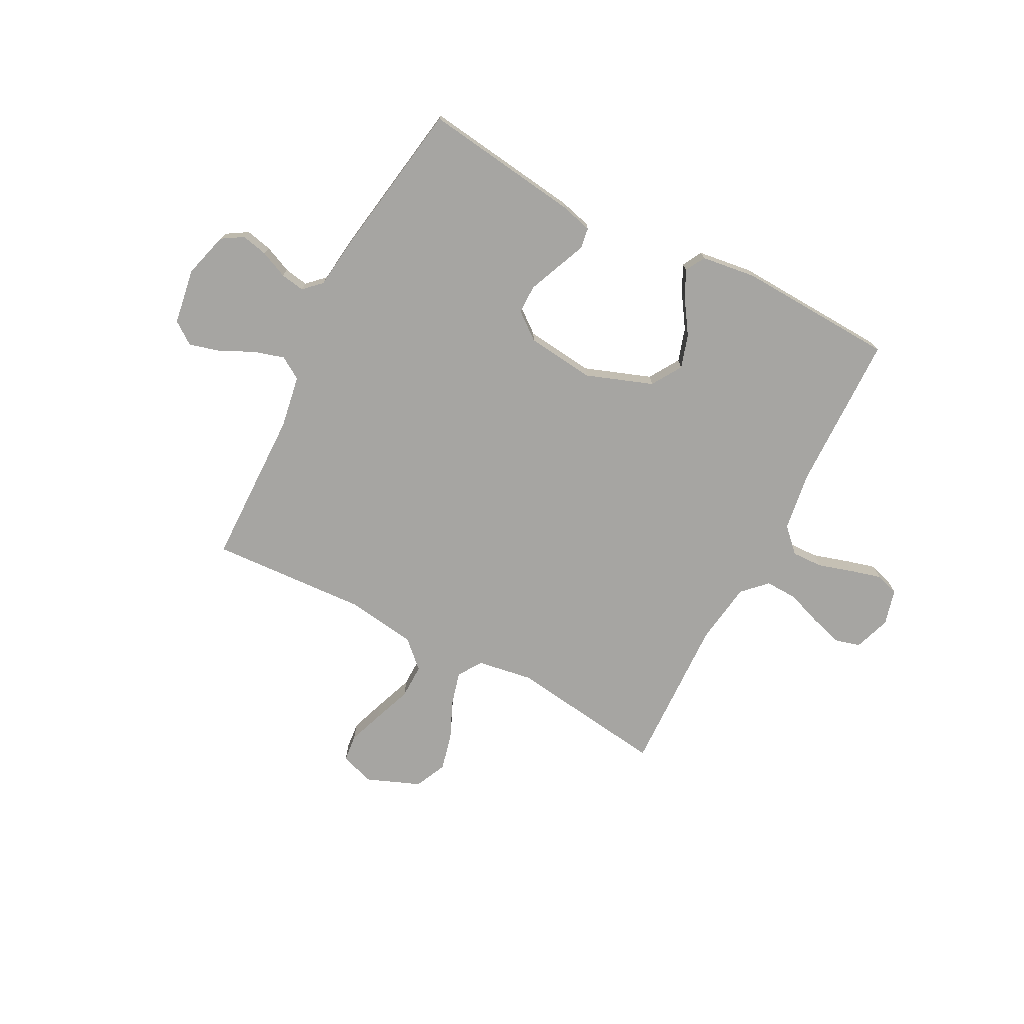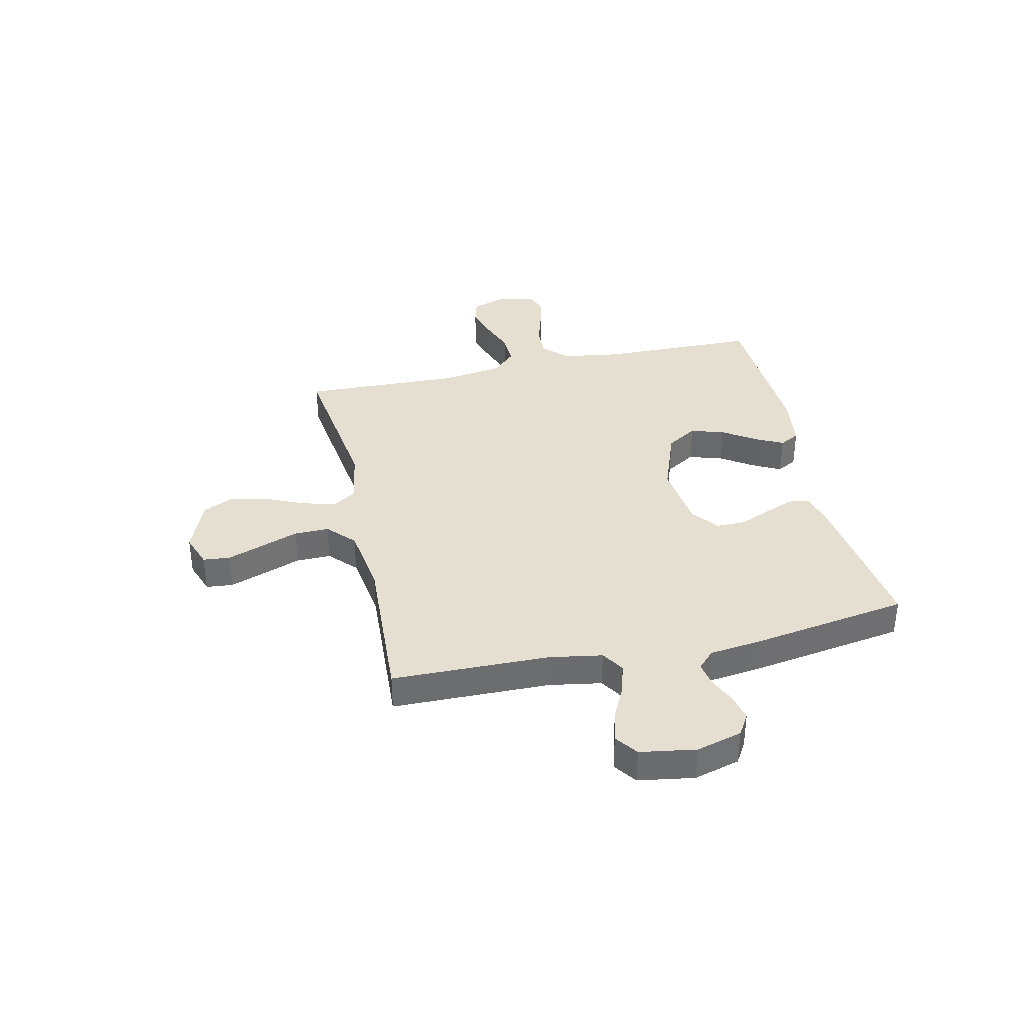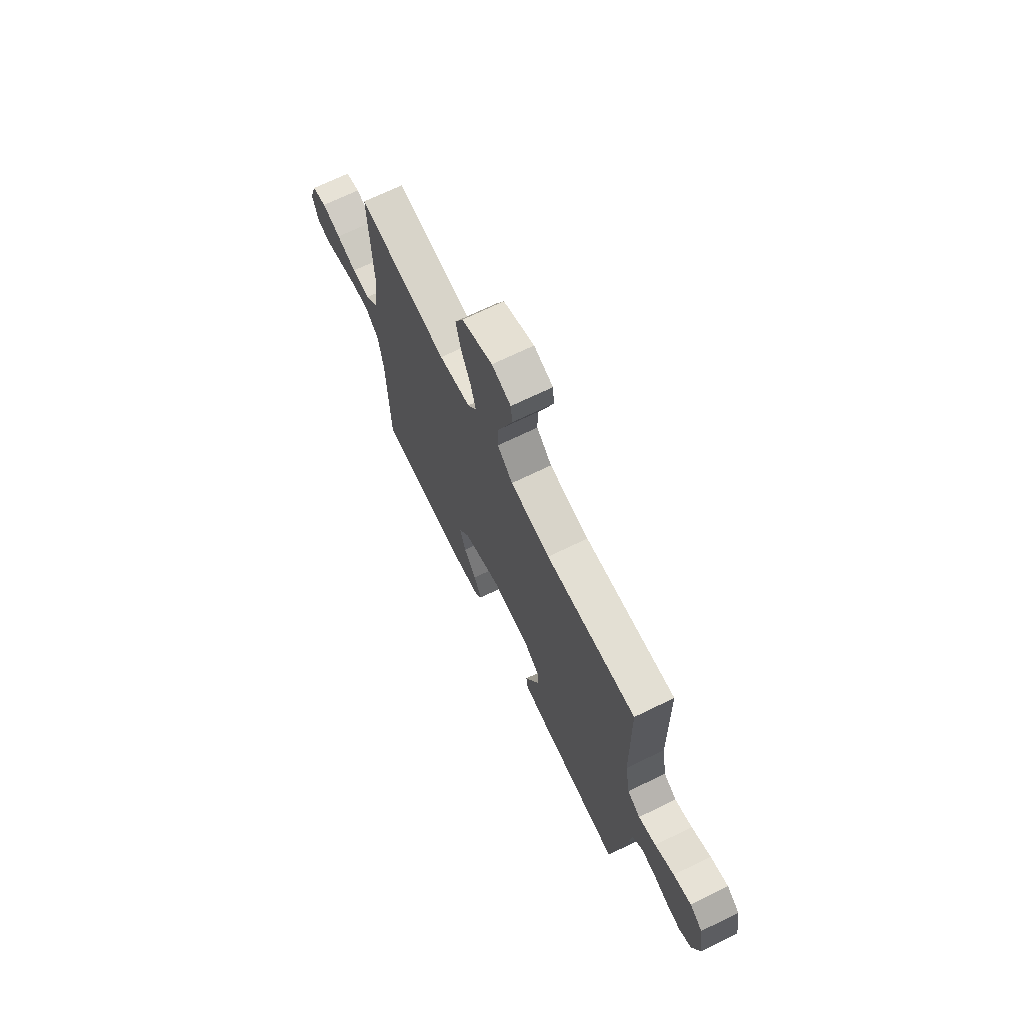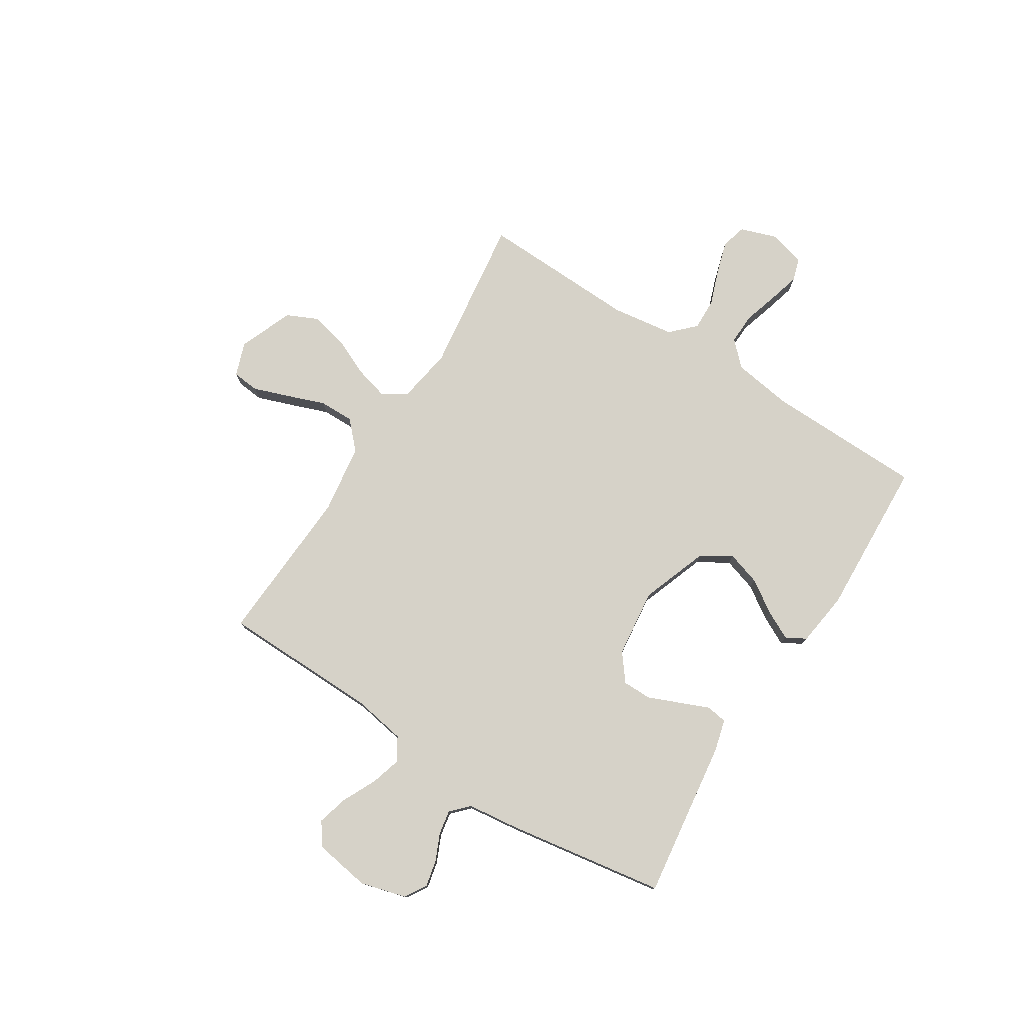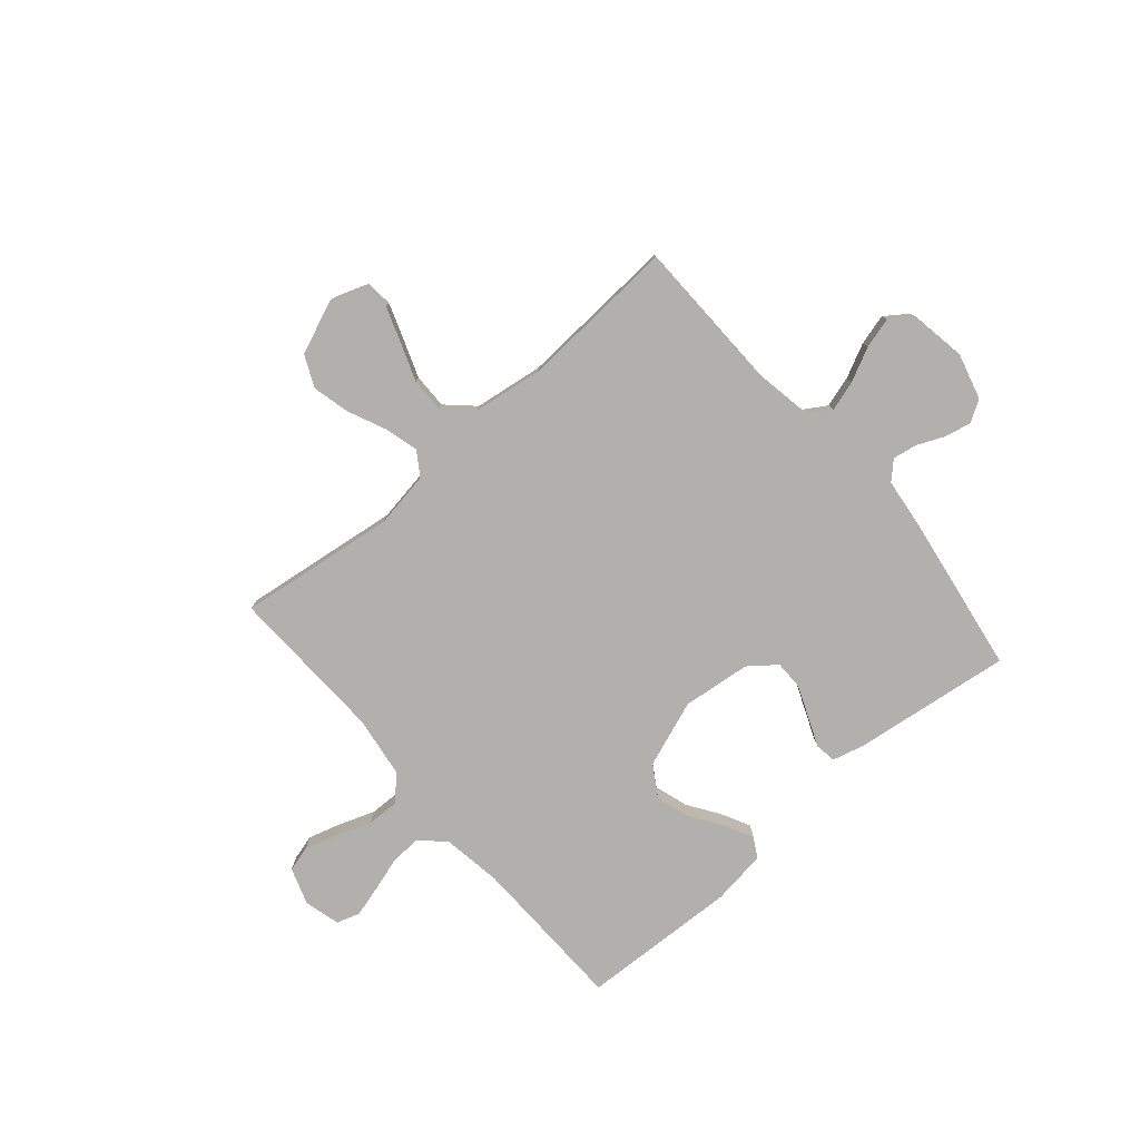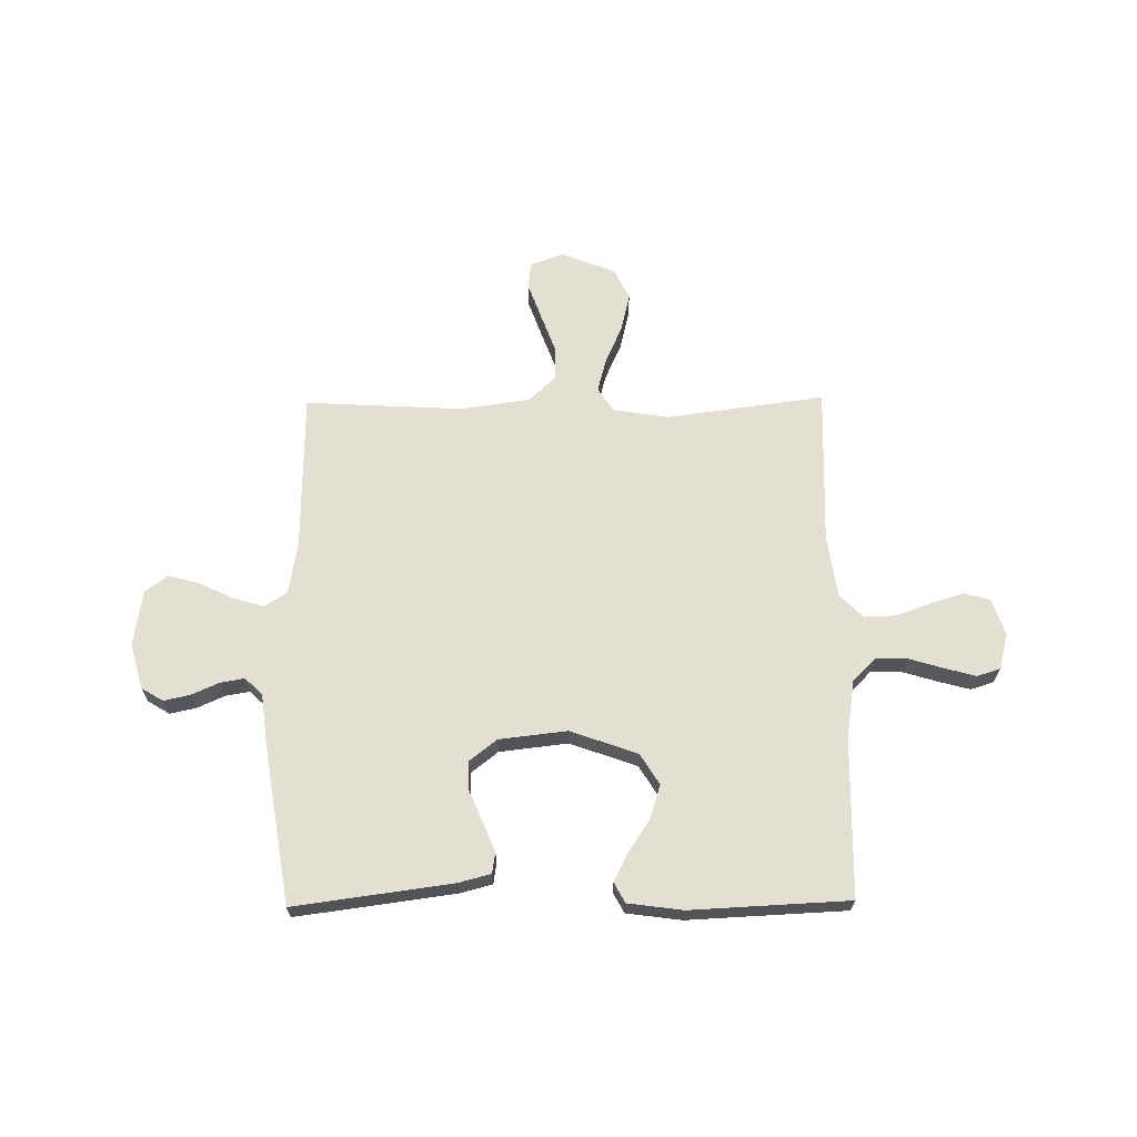
<metadata>
{"format":"obj","ext":"obj","renderer":"f3d","projection":"perspective","resolution":1024,"background":"white","views":[{"elev":-73.8,"azim":152.5,"up":"+Y"},{"elev":36.6,"azim":77.4,"up":"+Y"},{"elev":69.4,"azim":64.0,"up":"+Z"},{"elev":77.5,"azim":122.4,"up":"+Y"},{"elev":-78.7,"azim":40.9,"up":"+Y"},{"elev":66.4,"azim":179.3,"up":"+Y"}]}
</metadata>
<code>
v -0.5 0.07 -0.5
v -0.506 0.07 -0.2
v -0.523 0.07 -0.088
v -0.567 0.07 -0.044
v -0.626 0.07 -0.046
v -0.692 0.07 -0.066
v -0.751 0.07 -0.082
v -0.795 0.07 -0.068
v -0.813 0.07 0
v -0.789 0.07 0.07
v -0.741 0.07 0.083
v -0.678 0.07 0.064
v -0.612 0.07 0.04
v -0.551 0.07 0.038
v -0.507 0.07 0.082
v -0.49 0.07 0.2
v -0.5 0.07 0.5
v -0.2 0.07 0.46
v -0.095 0.07 0.477
v -0.065 0.07 0.522
v -0.082 0.07 0.586
v -0.114 0.07 0.658
v -0.131 0.07 0.729
v -0.103 0.07 0.789
v 0 0.07 0.83
v 0.064 0.07 0.807
v 0.069 0.07 0.756
v 0.045 0.07 0.689
v 0.018 0.07 0.616
v 0.017 0.07 0.55
v 0.068 0.07 0.502
v 0.2 0.07 0.483
v 0.5 0.07 0.5
v 0.505 0.07 0.2
v 0.522 0.07 0.1
v 0.565 0.07 0.073
v 0.623 0.07 0.09
v 0.687 0.07 0.121
v 0.746 0.07 0.137
v 0.789 0.07 0.106
v 0.806 0.07 0
v 0.782 0.07 -0.087
v 0.741 0.07 -0.112
v 0.691 0.07 -0.101
v 0.639 0.07 -0.078
v 0.593 0.07 -0.07
v 0.56 0.07 -0.102
v 0.548 0.07 -0.2
v 0.5 0.07 -0.5
v 0.2 0.07 -0.46
v 0.139 0.07 -0.444
v 0.133 0.07 -0.404
v 0.156 0.07 -0.349
v 0.181 0.07 -0.289
v 0.181 0.07 -0.234
v 0.13 0.07 -0.194
v 0 0.07 -0.179
v -0.127 0.07 -0.225
v -0.163 0.07 -0.283
v -0.143 0.07 -0.347
v -0.102 0.07 -0.409
v -0.075 0.07 -0.462
v -0.096 0.07 -0.5
v -0.2 0.07 -0.514
v -0.5 0 -0.5
v -0.506 0 -0.2
v -0.523 0 -0.088
v -0.567 0 -0.044
v -0.626 0 -0.046
v -0.692 0 -0.066
v -0.751 0 -0.082
v -0.795 0 -0.068
v -0.813 0 0
v -0.789 0 0.07
v -0.741 0 0.083
v -0.678 0 0.064
v -0.612 0 0.04
v -0.551 0 0.038
v -0.507 0 0.082
v -0.49 0 0.2
v -0.5 0 0.5
v -0.2 0 0.46
v -0.095 0 0.477
v -0.065 0 0.522
v -0.082 0 0.586
v -0.114 0 0.658
v -0.131 0 0.729
v -0.103 0 0.789
v 0 0 0.83
v 0.064 0 0.807
v 0.069 0 0.756
v 0.045 0 0.689
v 0.018 0 0.616
v 0.017 0 0.55
v 0.068 0 0.502
v 0.2 0 0.483
v 0.5 0 0.5
v 0.505 0 0.2
v 0.522 0 0.1
v 0.565 0 0.073
v 0.623 0 0.09
v 0.687 0 0.121
v 0.746 0 0.137
v 0.789 0 0.106
v 0.806 0 0
v 0.782 0 -0.087
v 0.741 0 -0.112
v 0.691 0 -0.101
v 0.639 0 -0.078
v 0.593 0 -0.07
v 0.56 0 -0.102
v 0.548 0 -0.2
v 0.5 0 -0.5
v 0.2 0 -0.46
v 0.139 0 -0.444
v 0.133 0 -0.404
v 0.156 0 -0.349
v 0.181 0 -0.289
v 0.181 0 -0.234
v 0.13 0 -0.194
v 0 0 -0.179
v -0.127 0 -0.225
v -0.163 0 -0.283
v -0.143 0 -0.347
v -0.102 0 -0.409
v -0.075 0 -0.462
v -0.096 0 -0.5
v -0.2 0 -0.514
f 64 1 2
f 63 64 2
f 62 63 2
f 61 62 2
f 60 61 2
f 59 60 2 3
f 58 59 3 4
f 57 58 4
f 56 57 4
f 51 52 53
f 50 51 53
f 49 50 53
f 48 49 53
f 47 48 53
f 46 47 53 54
f 43 44 45
f 42 43 45
f 41 42 45
f 40 41 45
f 39 40 45
f 38 39 45
f 37 38 45
f 36 37 45 46
f 46 54 55
f 36 46 55
f 35 36 55
f 32 33 34
f 35 55 56
f 34 35 56
f 32 34 56
f 31 32 56
f 27 28 29
f 26 27 29
f 25 26 29
f 24 25 29
f 23 24 29
f 22 23 29
f 21 22 29
f 20 21 29 30
f 16 17 18
f 15 16 18 19
f 14 15 19
f 11 12 13
f 10 11 13
f 9 10 13
f 8 9 13
f 7 8 13
f 6 7 13
f 5 6 13
f 4 5 13 14
f 56 4 14 19
f 30 31 56
f 20 30 56
f 19 20 56
f 66 65 128
f 66 128 127
f 66 127 126
f 66 126 125
f 66 125 124
f 67 66 124 123
f 68 67 123 122
f 68 122 121
f 68 121 120
f 117 116 115
f 117 115 114
f 117 114 113
f 117 113 112
f 117 112 111
f 118 117 111 110
f 109 108 107
f 109 107 106
f 109 106 105
f 109 105 104
f 109 104 103
f 109 103 102
f 109 102 101
f 110 109 101 100
f 119 118 110
f 119 110 100
f 119 100 99
f 98 97 96
f 120 119 99
f 120 99 98
f 120 98 96
f 120 96 95
f 93 92 91
f 93 91 90
f 93 90 89
f 93 89 88
f 93 88 87
f 93 87 86
f 93 86 85
f 94 93 85 84
f 82 81 80
f 83 82 80 79
f 83 79 78
f 77 76 75
f 77 75 74
f 77 74 73
f 77 73 72
f 77 72 71
f 77 71 70
f 77 70 69
f 78 77 69 68
f 83 78 68 120
f 120 95 94
f 120 94 84
f 120 84 83
f 1 65 66 2
f 2 66 67 3
f 3 67 68 4
f 4 68 69 5
f 5 69 70 6
f 6 70 71 7
f 7 71 72 8
f 8 72 73 9
f 9 73 74 10
f 10 74 75 11
f 11 75 76 12
f 12 76 77 13
f 13 77 78 14
f 14 78 79 15
f 15 79 80 16
f 16 80 81 17
f 17 81 82 18
f 18 82 83 19
f 19 83 84 20
f 20 84 85 21
f 21 85 86 22
f 22 86 87 23
f 23 87 88 24
f 24 88 89 25
f 25 89 90 26
f 26 90 91 27
f 27 91 92 28
f 28 92 93 29
f 29 93 94 30
f 30 94 95 31
f 31 95 96 32
f 32 96 97 33
f 33 97 98 34
f 34 98 99 35
f 35 99 100 36
f 36 100 101 37
f 37 101 102 38
f 38 102 103 39
f 39 103 104 40
f 40 104 105 41
f 41 105 106 42
f 42 106 107 43
f 43 107 108 44
f 44 108 109 45
f 45 109 110 46
f 46 110 111 47
f 47 111 112 48
f 48 112 113 49
f 49 113 114 50
f 50 114 115 51
f 51 115 116 52
f 52 116 117 53
f 53 117 118 54
f 54 118 119 55
f 55 119 120 56
f 56 120 121 57
f 57 121 122 58
f 58 122 123 59
f 59 123 124 60
f 60 124 125 61
f 61 125 126 62
f 62 126 127 63
f 63 127 128 64
f 64 128 65 1

</code>
